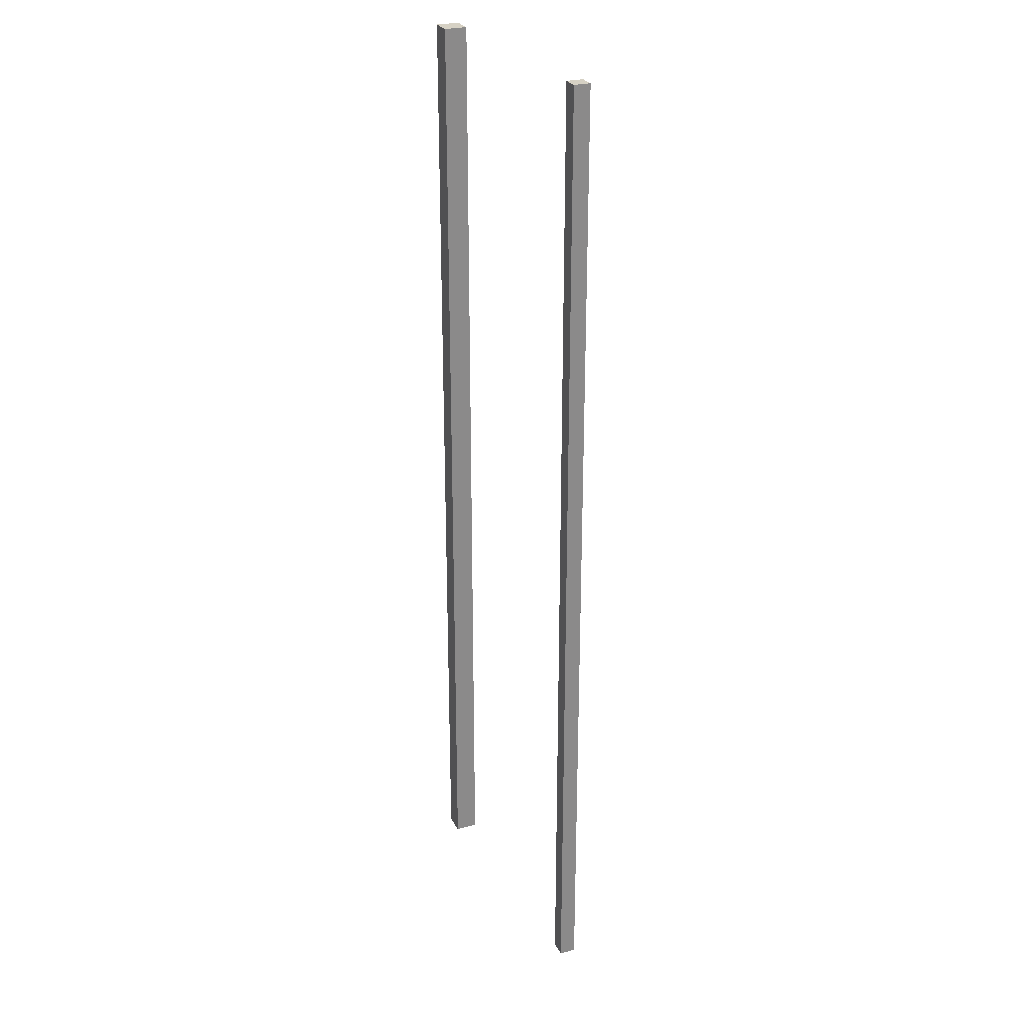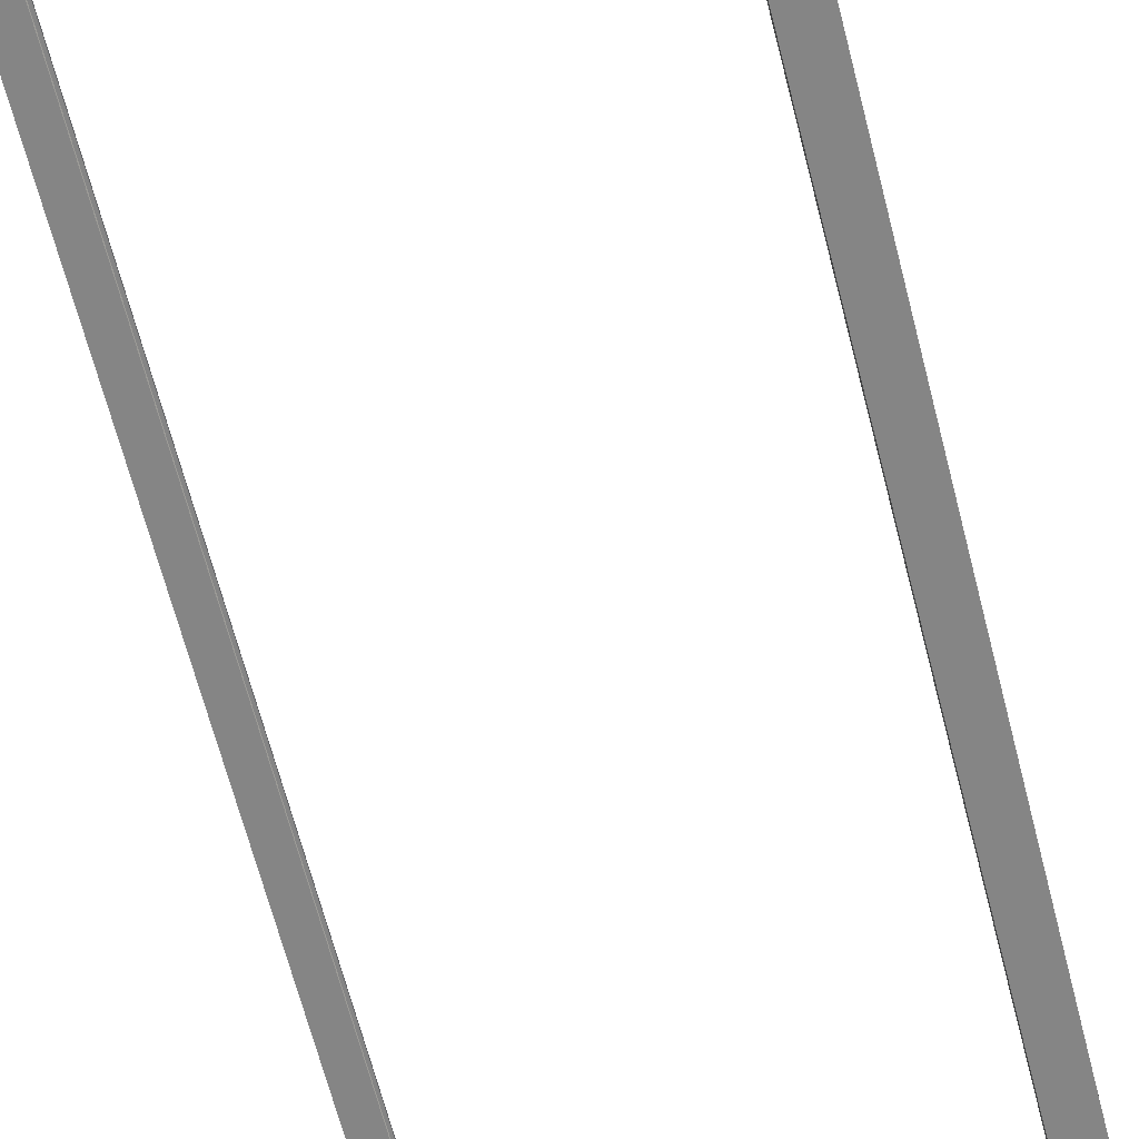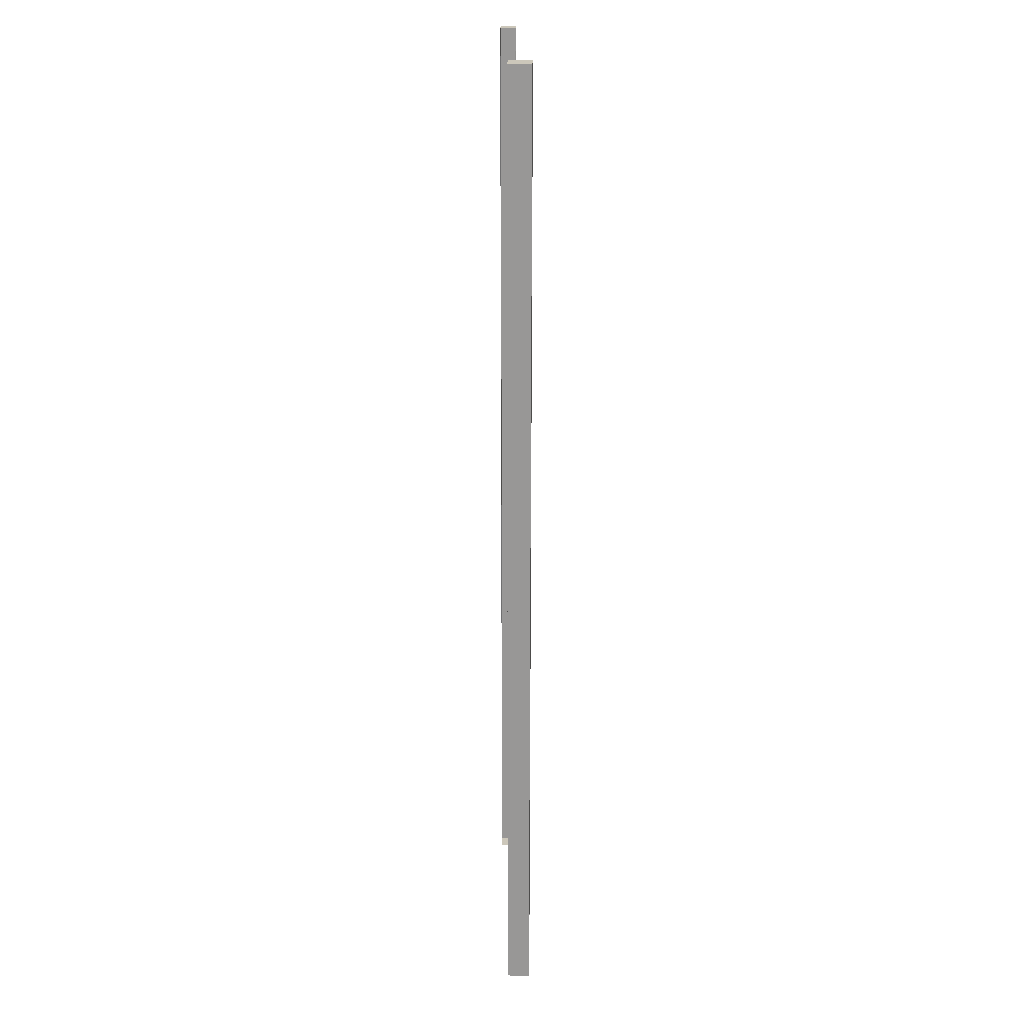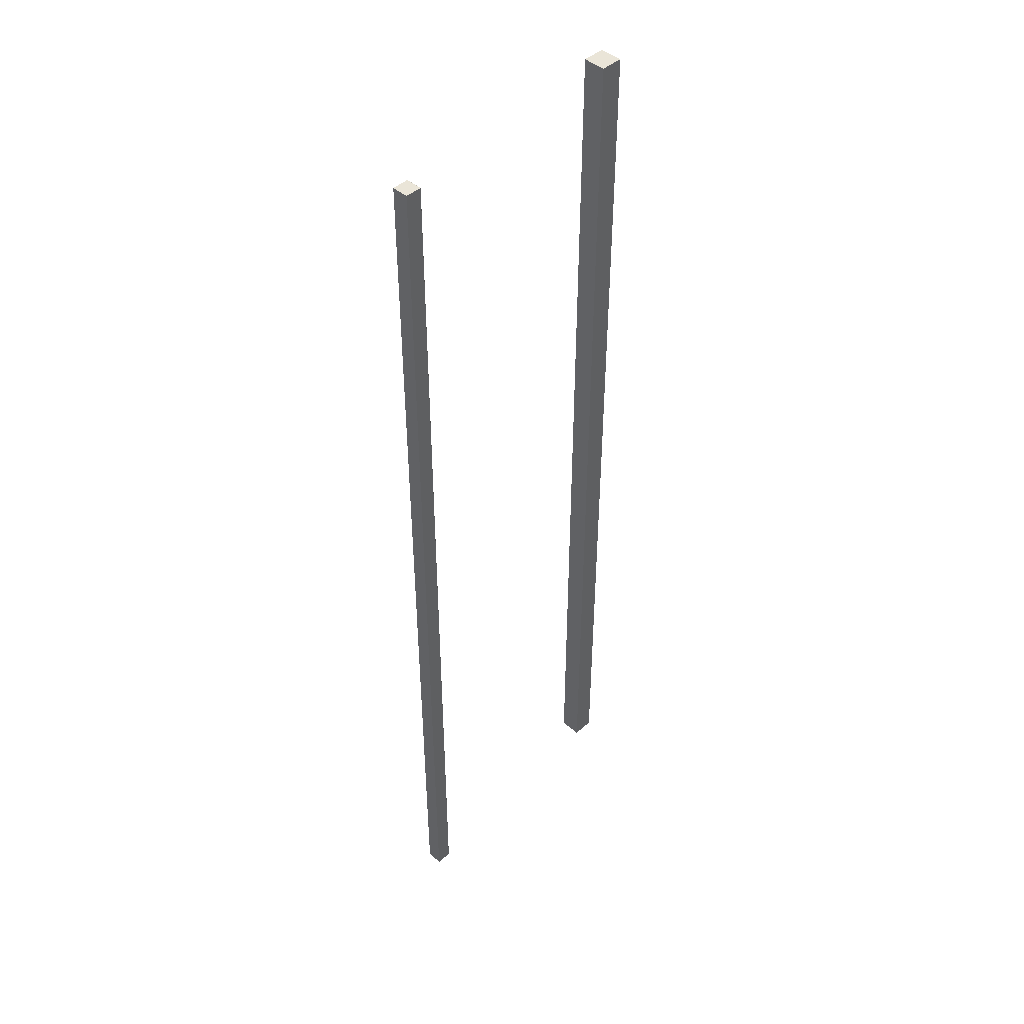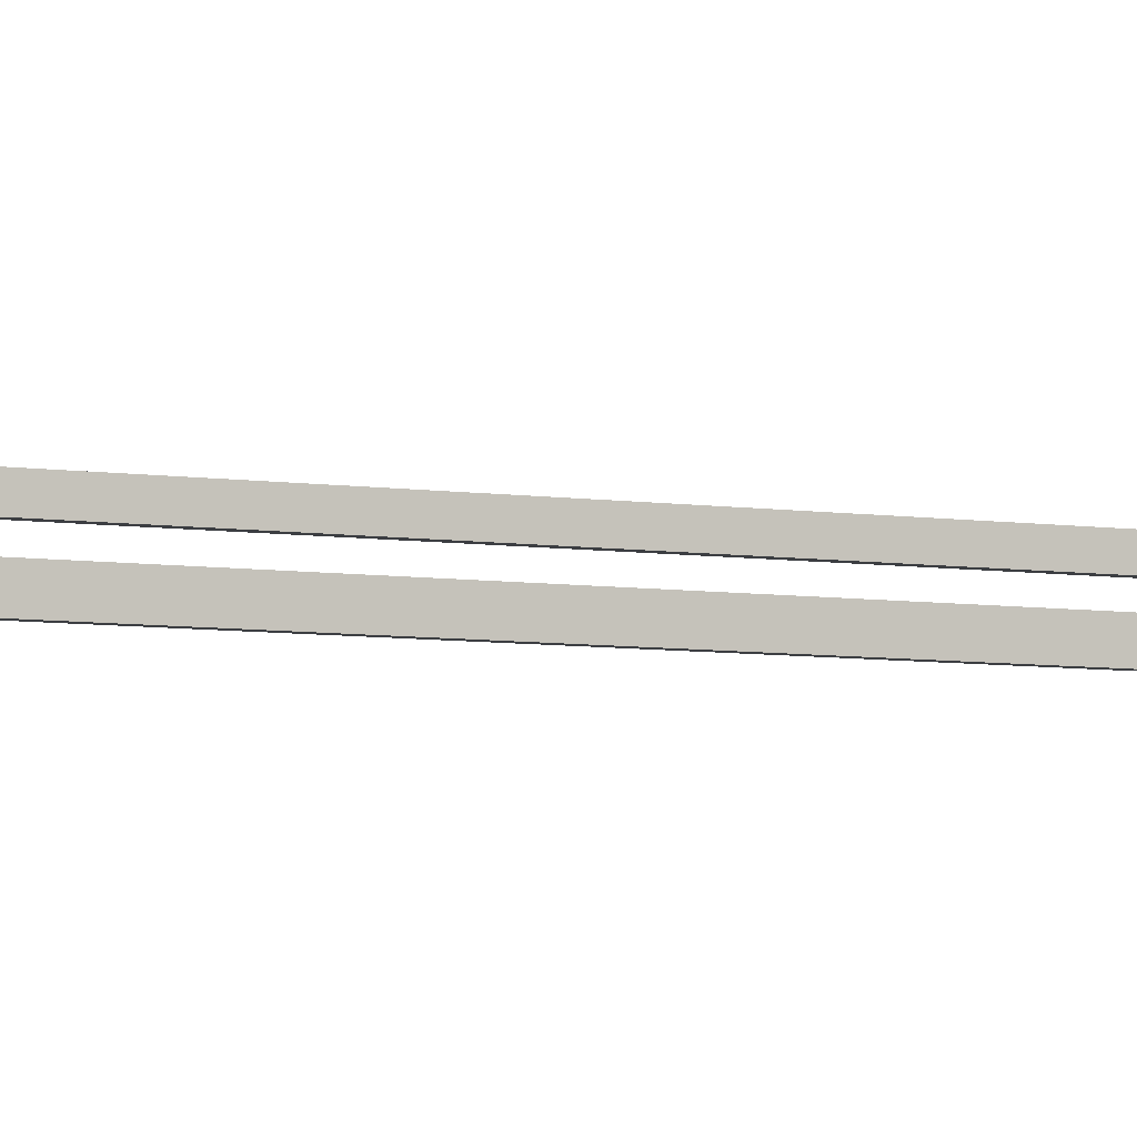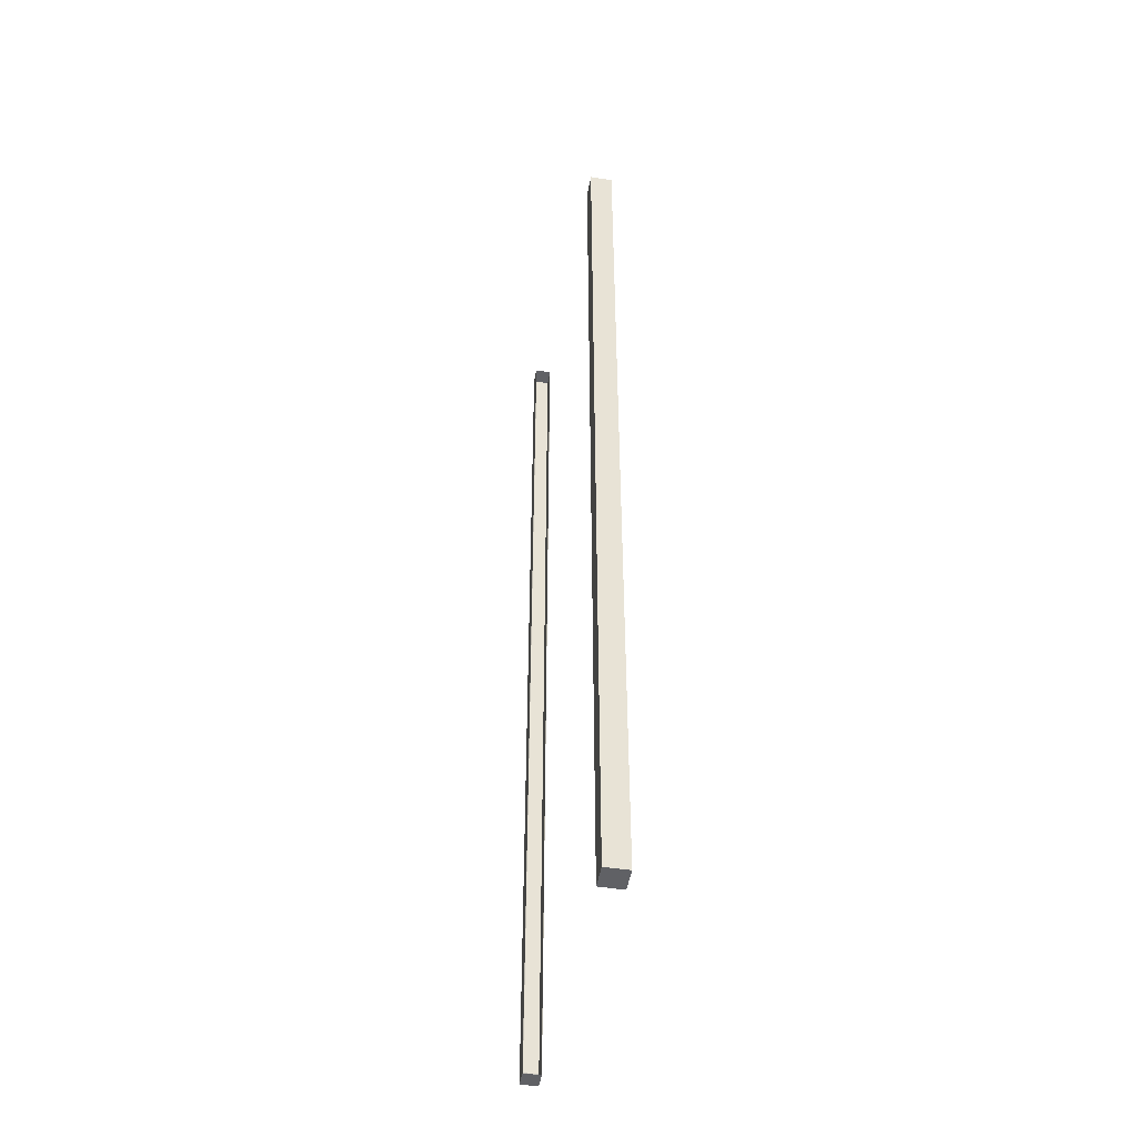
<metadata>
{"format":"obj","ext":"obj","renderer":"f3d","projection":"perspective","resolution":1024,"background":"white","views":[{"elev":26.6,"azim":62.3,"up":"+Z"},{"elev":-60.1,"azim":-166.3,"up":"+Y"},{"elev":21.4,"azim":-93.2,"up":"+Z"},{"elev":45.2,"azim":129.6,"up":"+Z"},{"elev":-7.5,"azim":69.0,"up":"+Y"},{"elev":-48.4,"azim":-105.0,"up":"+Z"}]}
</metadata>
<code>
v  58.97 -13.84 106.7
v  58.97 -13.84 -106.7
v  63.95 -14.29 -106.7
v  63.95 -14.29 106.7
v  59.41 -8.864 106.7
v  64.39 -9.305 106.7
v  64.39 -9.305 -106.7
v  59.41 -8.864 -106.7
v  121.1 -14.29 106.7
v  121.1 -14.29 -106.7
v  121.5 -10.75 -106.7
v  121.5 -10.75 106.7
v  117.6 -13.98 -106.7
v  117.9 -10.44 -106.7
v  117.6 -13.98 106.7
v  117.9 -10.44 106.7
v  117.8 -10.51 -106.6
v  117.5 -13.9 -106.6
v  117.5 -13.9 106.6
v  117.8 -10.51 106.6
g Ramp_Supports
f 1 2 3 4
f 5 6 7 8
f 1 4 6 5
f 4 3 7 6
f 3 2 8 7
f 2 1 5 8
f 9 10 11 12
f 13 14 11 10
f 10 9 15 13
f 12 11 14 16
f 9 12 16 15
f 17 14 13 18
f 18 13 15 19
f 20 16 14 17
f 19 15 16 20

</code>
